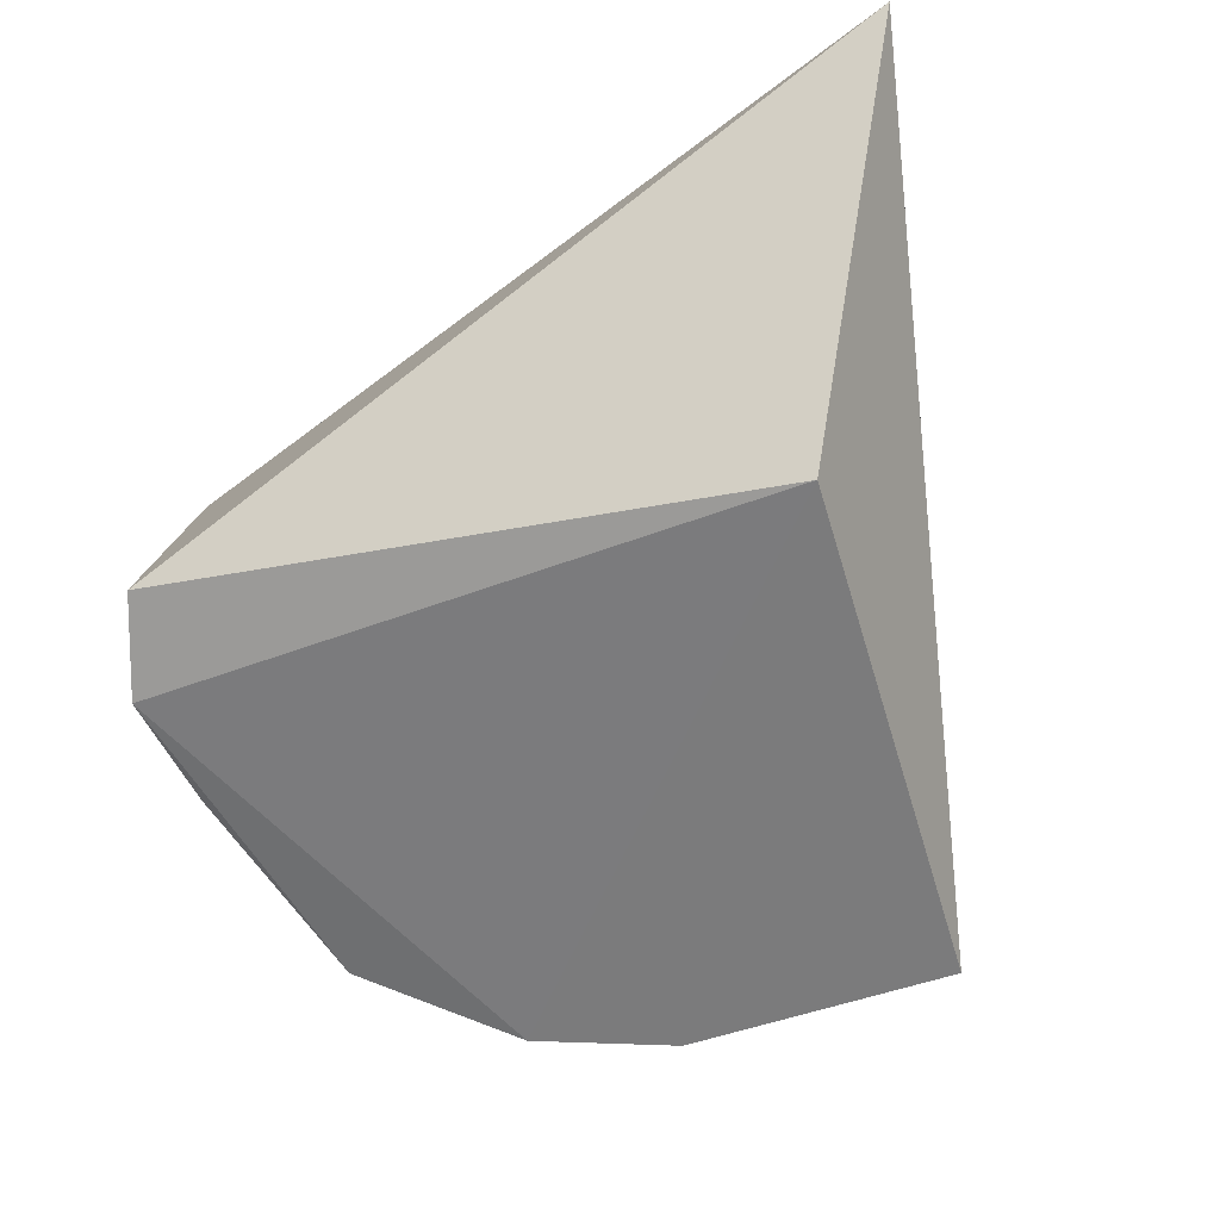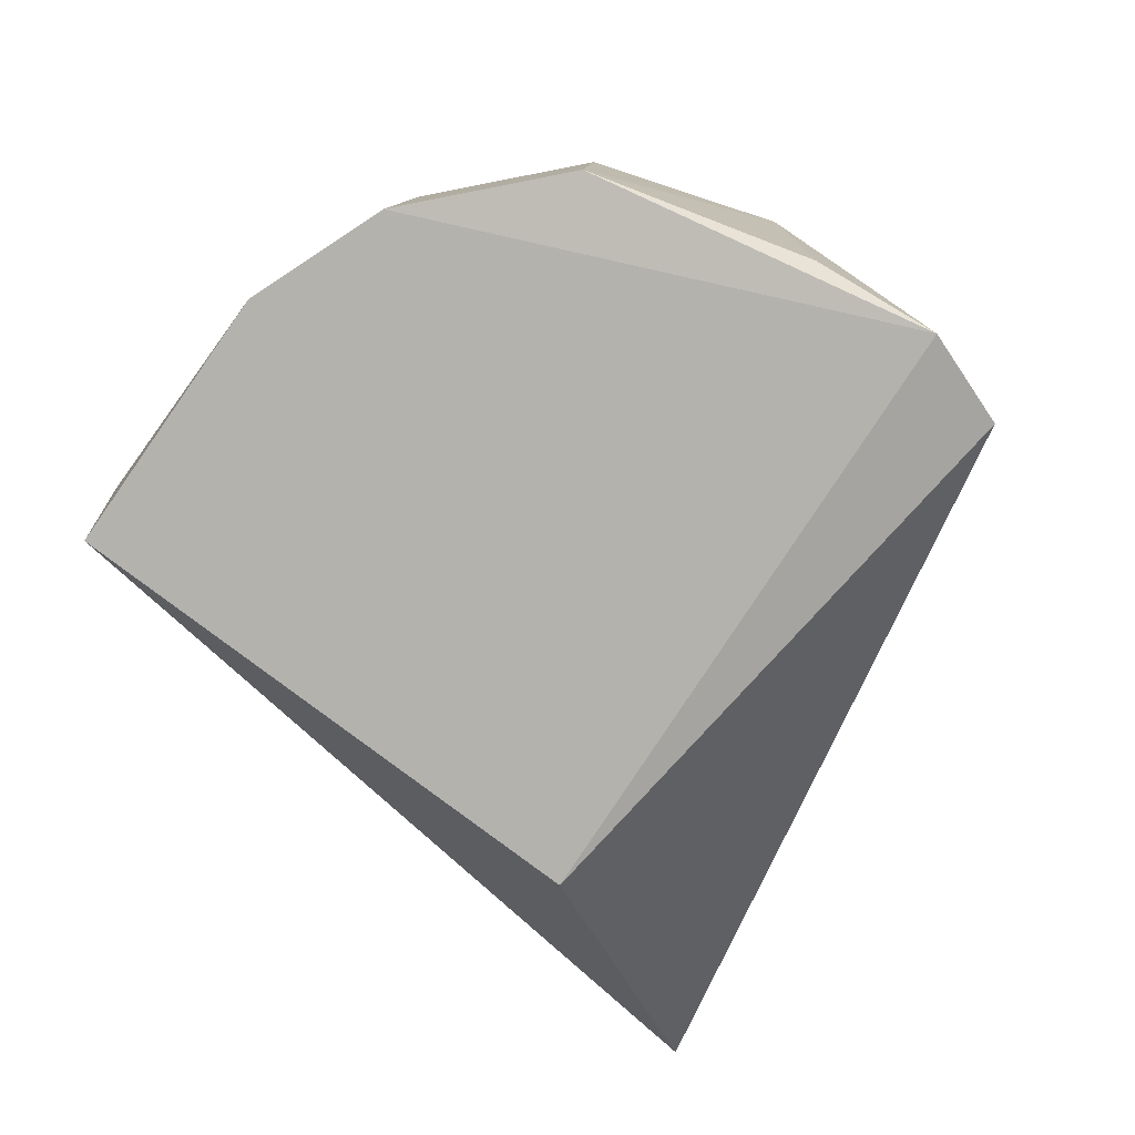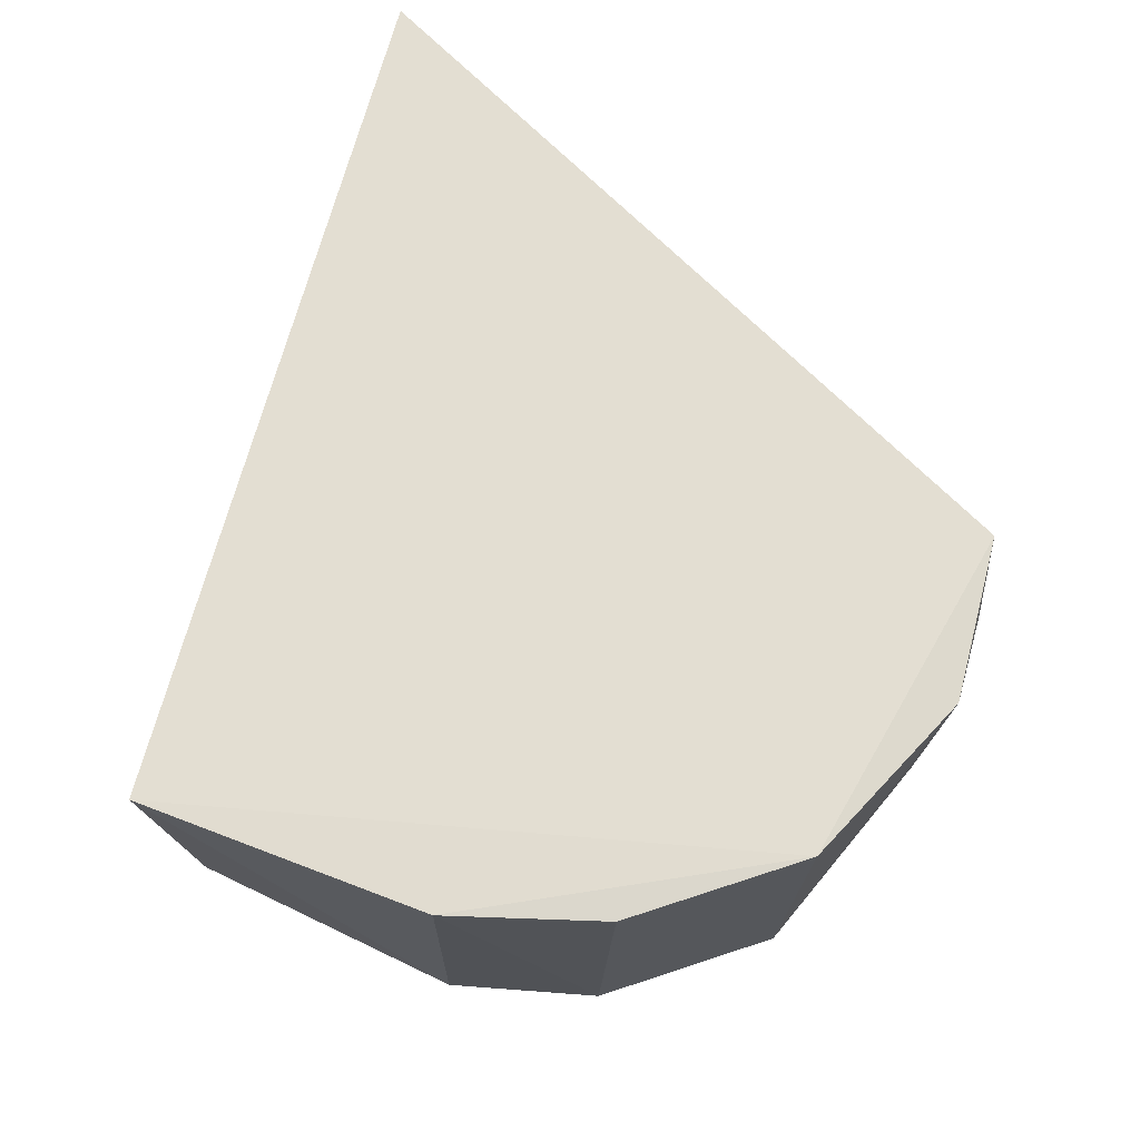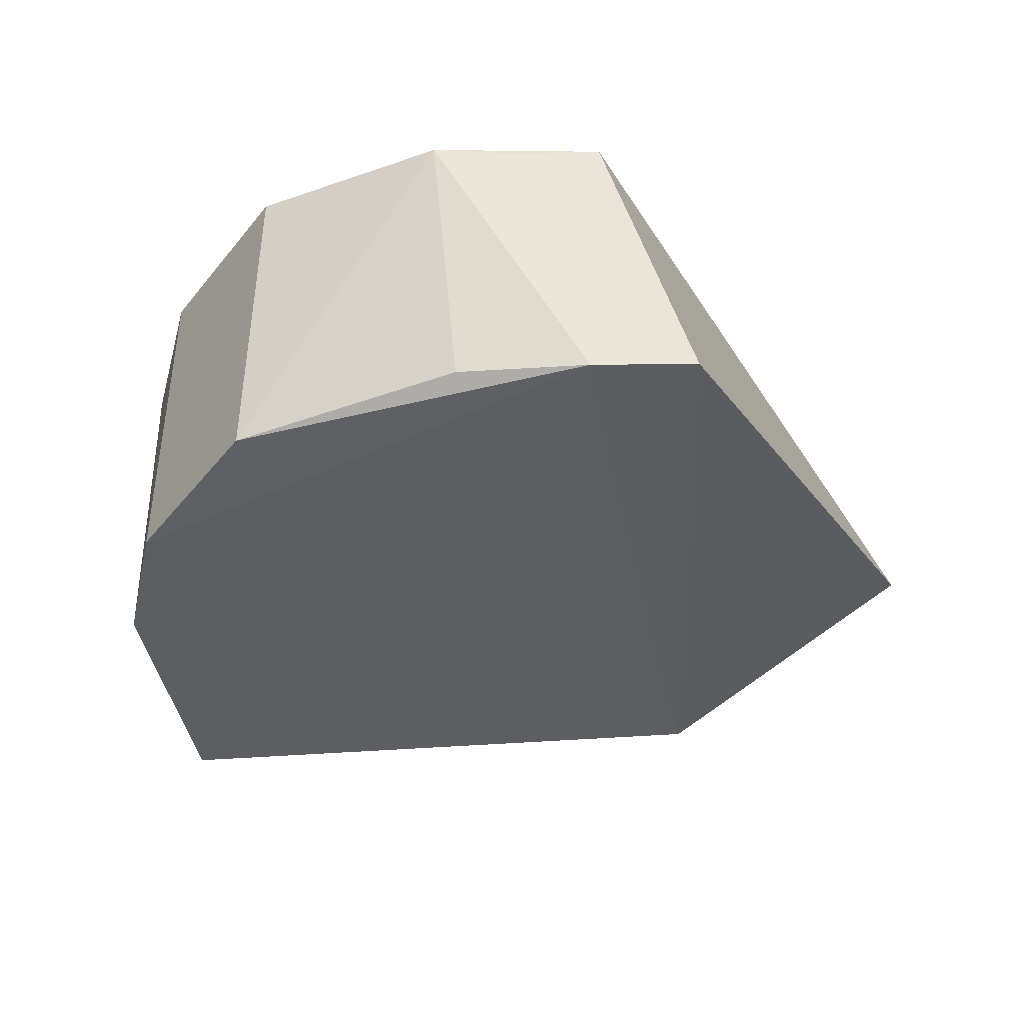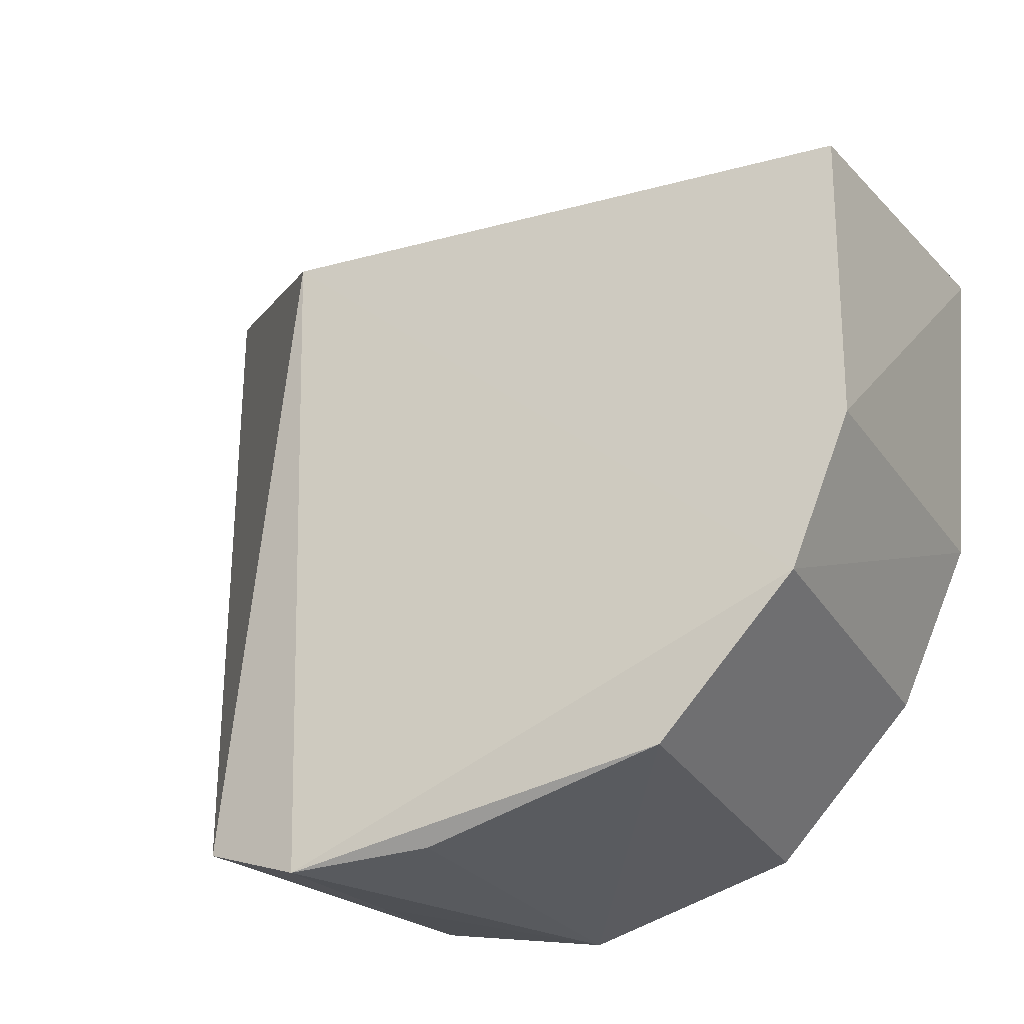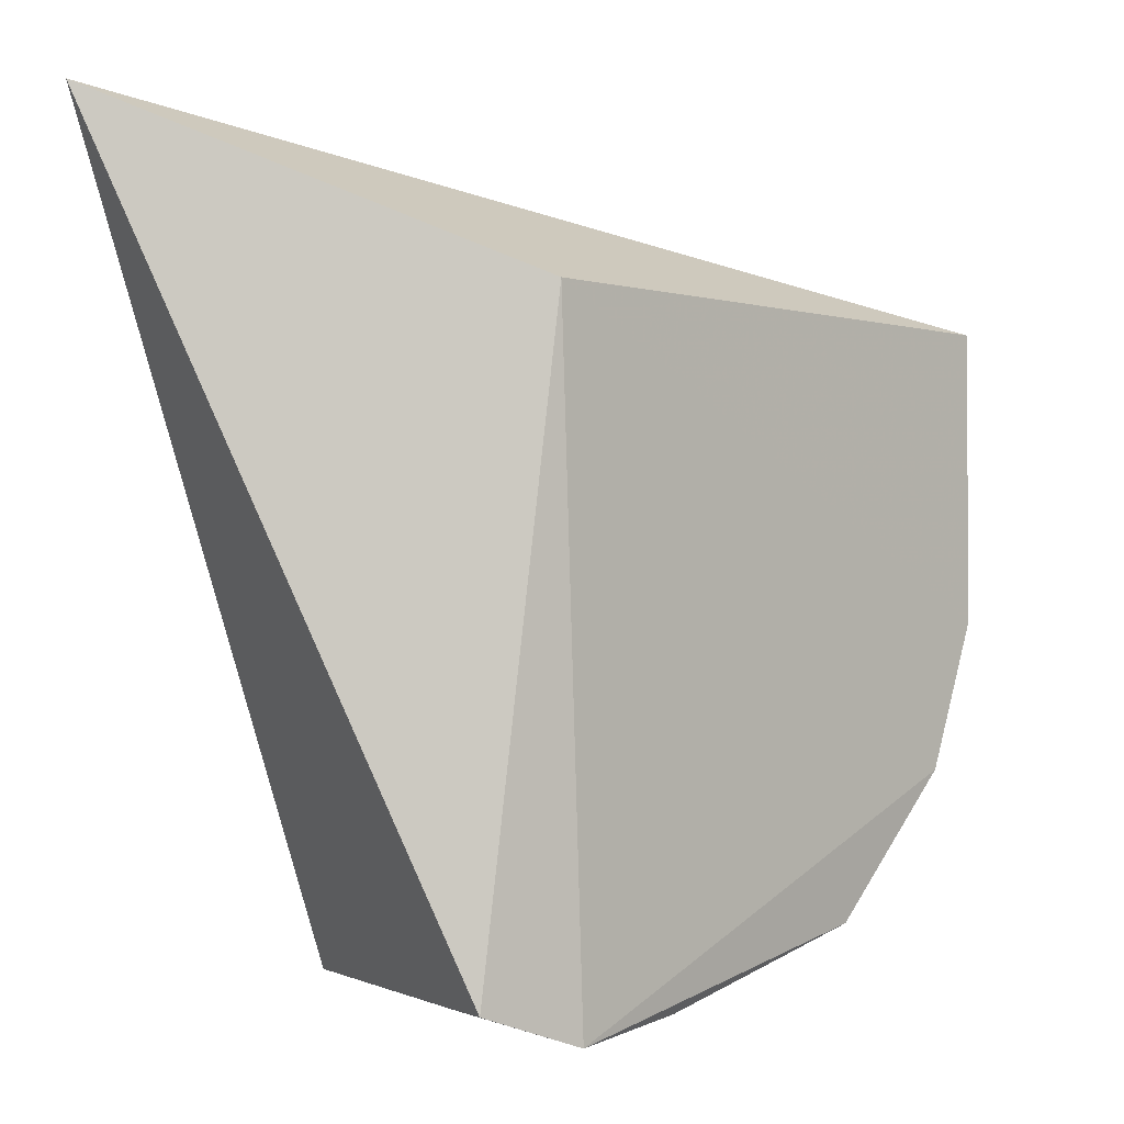
<metadata>
{"format":"obj","ext":"obj","renderer":"f3d","projection":"perspective","resolution":1024,"background":"white","views":[{"elev":-59.0,"azim":108.5,"up":"+Z"},{"elev":-79.7,"azim":-35.0,"up":"+Z"},{"elev":68.5,"azim":-64.1,"up":"+Z"},{"elev":-39.2,"azim":9.0,"up":"+Z"},{"elev":-26.3,"azim":-153.1,"up":"+Y"},{"elev":0.7,"azim":135.6,"up":"+Y"}]}
</metadata>
<code>
v 0.03267 0.04895 -0.0127
v 0.02716 0.0273 -0.02099
v 0.02495 0.04422 -0.02138
v 0.009154 0.04371 -0.02113
v 0.01466 0.02782 -0.01226
v 0.02438 0.02629 -0.02155
v 0.02474 0.0271 -0.01243
v 0.00841 0.04406 -0.01226
v 0.01077 0.03192 -0.02132
v 0.02432 0.02658 -0.01703
v 0.01442 0.02813 -0.02121
v 0.009193 0.03586 -0.02124
v 0.02007 0.02617 -0.01256
v 0.009127 0.0358 -0.01229
v 0.02217 0.02656 -0.01264
v 0.02078 0.02656 -0.02104
v 0.01098 0.03164 -0.01235
f 1 2 3
f 1 3 4
f 6 3 2
f 7 2 1
f 7 1 5
f 8 5 1
f 8 1 4
f 9 3 6
f 10 6 2
f 10 2 7
f 11 9 6
f 11 5 9
f 12 8 4
f 12 4 3
f 12 3 9
f 13 7 5
f 13 6 10
f 13 5 11
f 14 12 9
f 14 5 8
f 14 8 12
f 15 13 10
f 15 10 7
f 15 7 13
f 16 13 11
f 16 11 6
f 16 6 13
f 17 14 9
f 17 9 5
f 17 5 14

</code>
